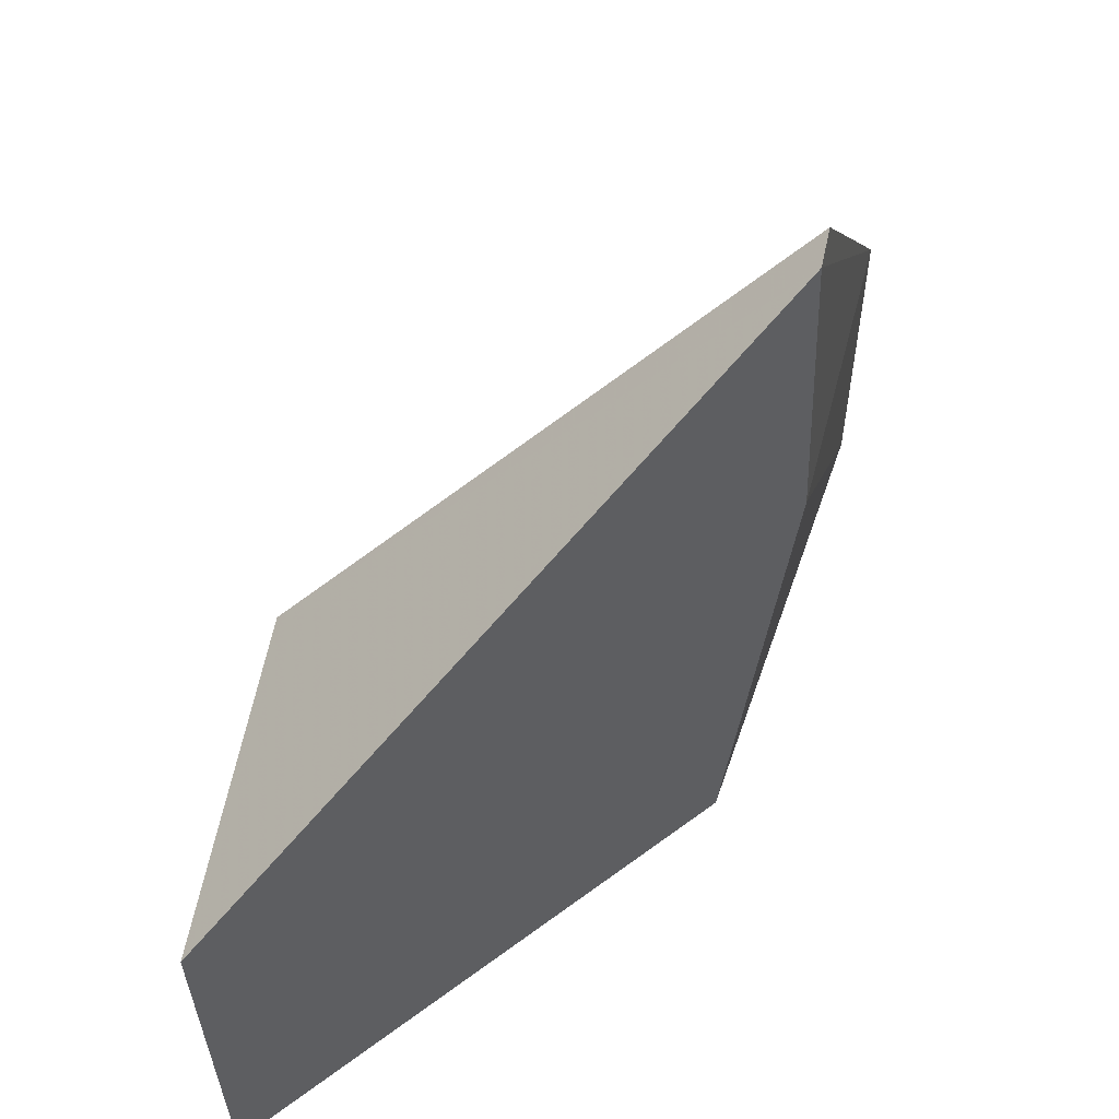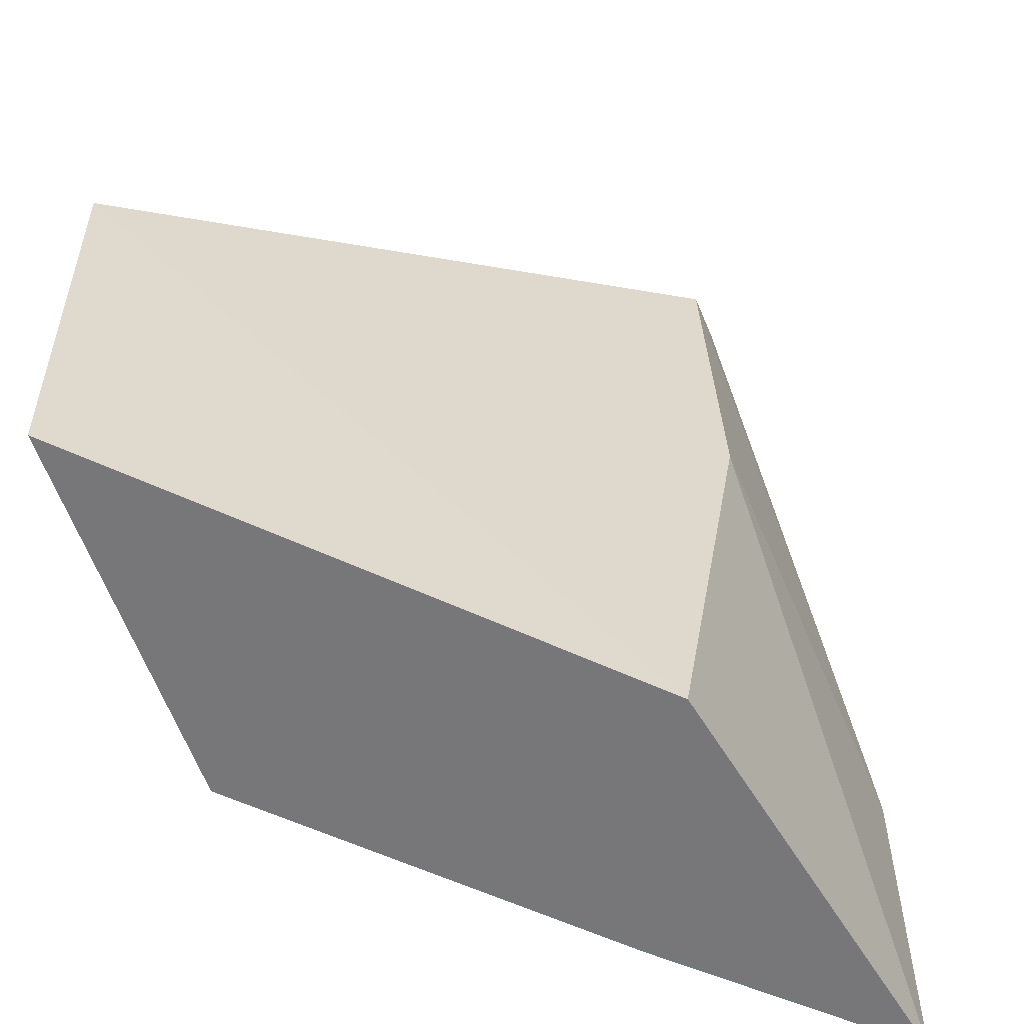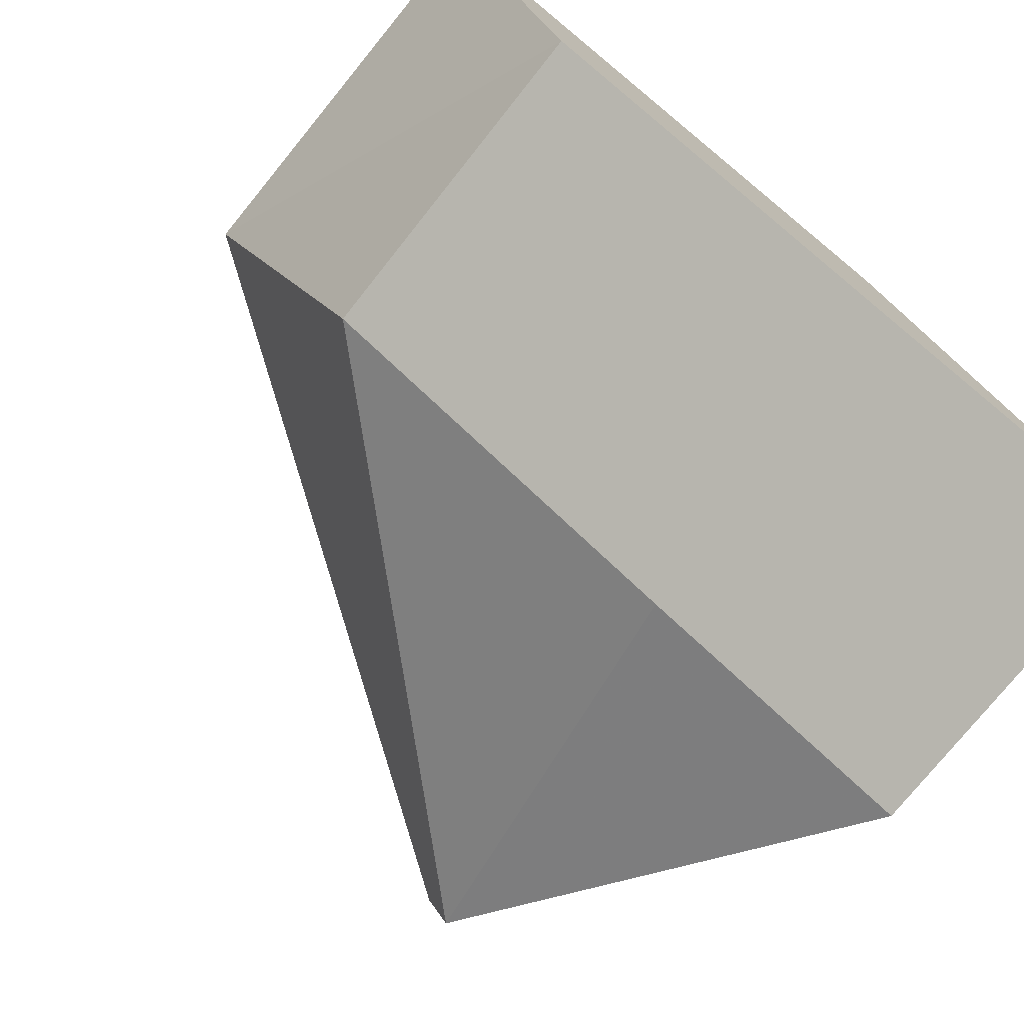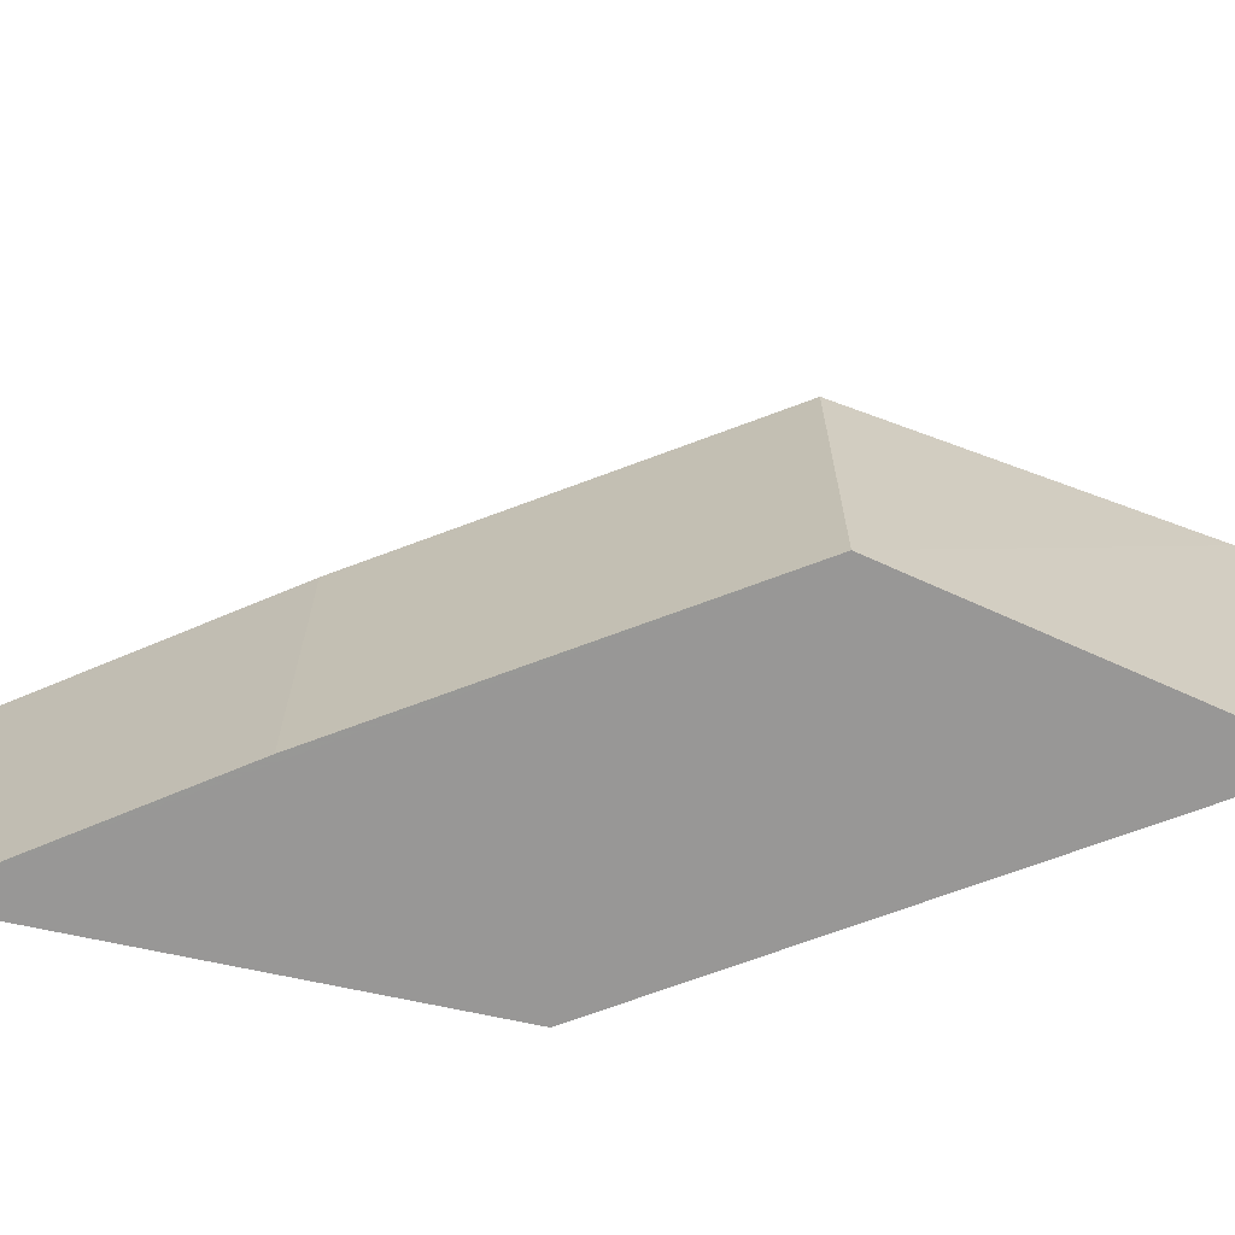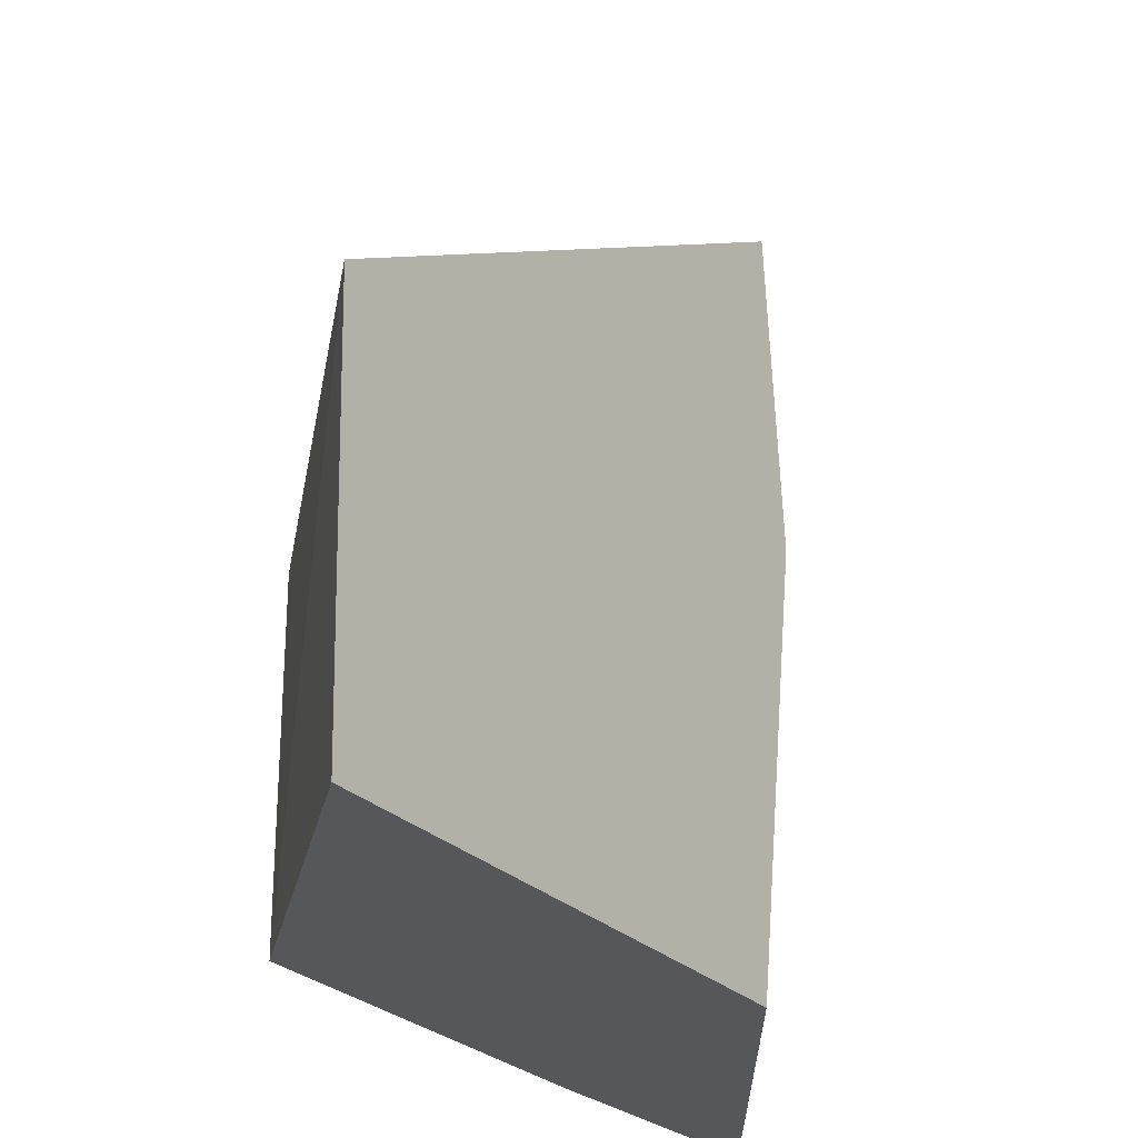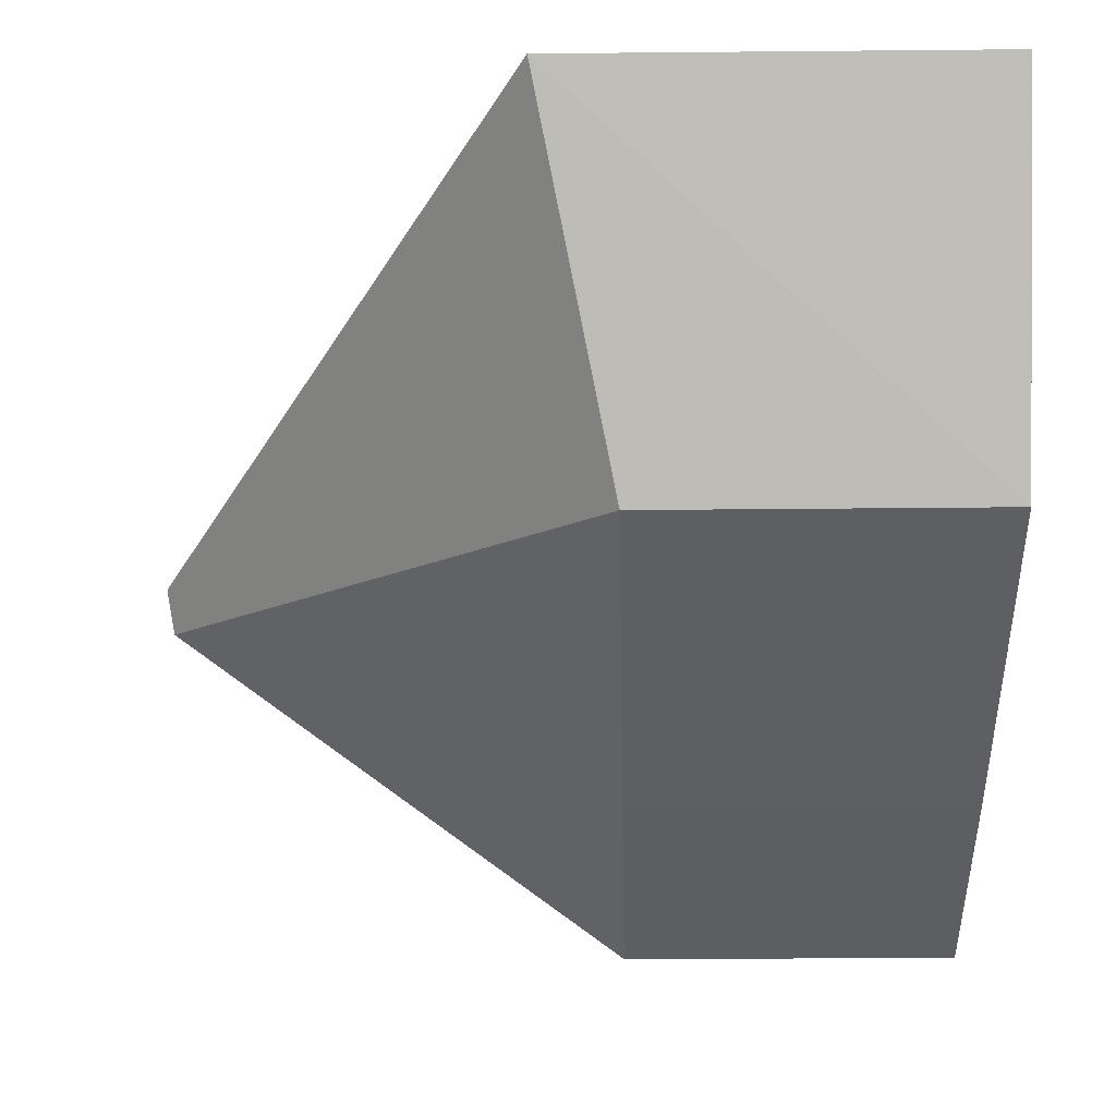
<metadata>
{"format":"obj","ext":"obj","renderer":"f3d","projection":"perspective","resolution":1024,"background":"white","views":[{"elev":57.9,"azim":-13.4,"up":"+Y"},{"elev":-57.1,"azim":-1.8,"up":"+Y"},{"elev":-74.6,"azim":-38.4,"up":"+Z"},{"elev":-68.4,"azim":-134.8,"up":"+Y"},{"elev":-26.7,"azim":-32.2,"up":"+Y"},{"elev":-16.4,"azim":-88.5,"up":"+Z"}]}
</metadata>
<code>
v -41.38 -5.93 -28.04
v -36.83 -8.325 -31.7
v -37.85 -5.648 -29.68
v -36.83 -6.353 -31.7
v -40.59 -6.353 -30.07
v -38.27 -8.323 -29.43
v -38.38 -6.353 -31.07
v -37.82 -3.743 -29.94
v -40.59 -8.325 -30.07
v -37.93 -3.709 -29.7
v -38.38 -8.325 -31.07
v -41.35 -8.323 -28.03
f 3 2 4
f 6 2 3
f 6 3 1
f 7 4 2
f 8 7 5
f 8 4 7
f 9 5 7
f 9 1 5
f 10 1 3
f 10 3 4
f 10 4 8
f 10 8 5
f 10 5 1
f 11 9 7
f 11 7 2
f 11 2 9
f 12 6 1
f 12 1 9
f 12 9 2
f 12 2 6

</code>
